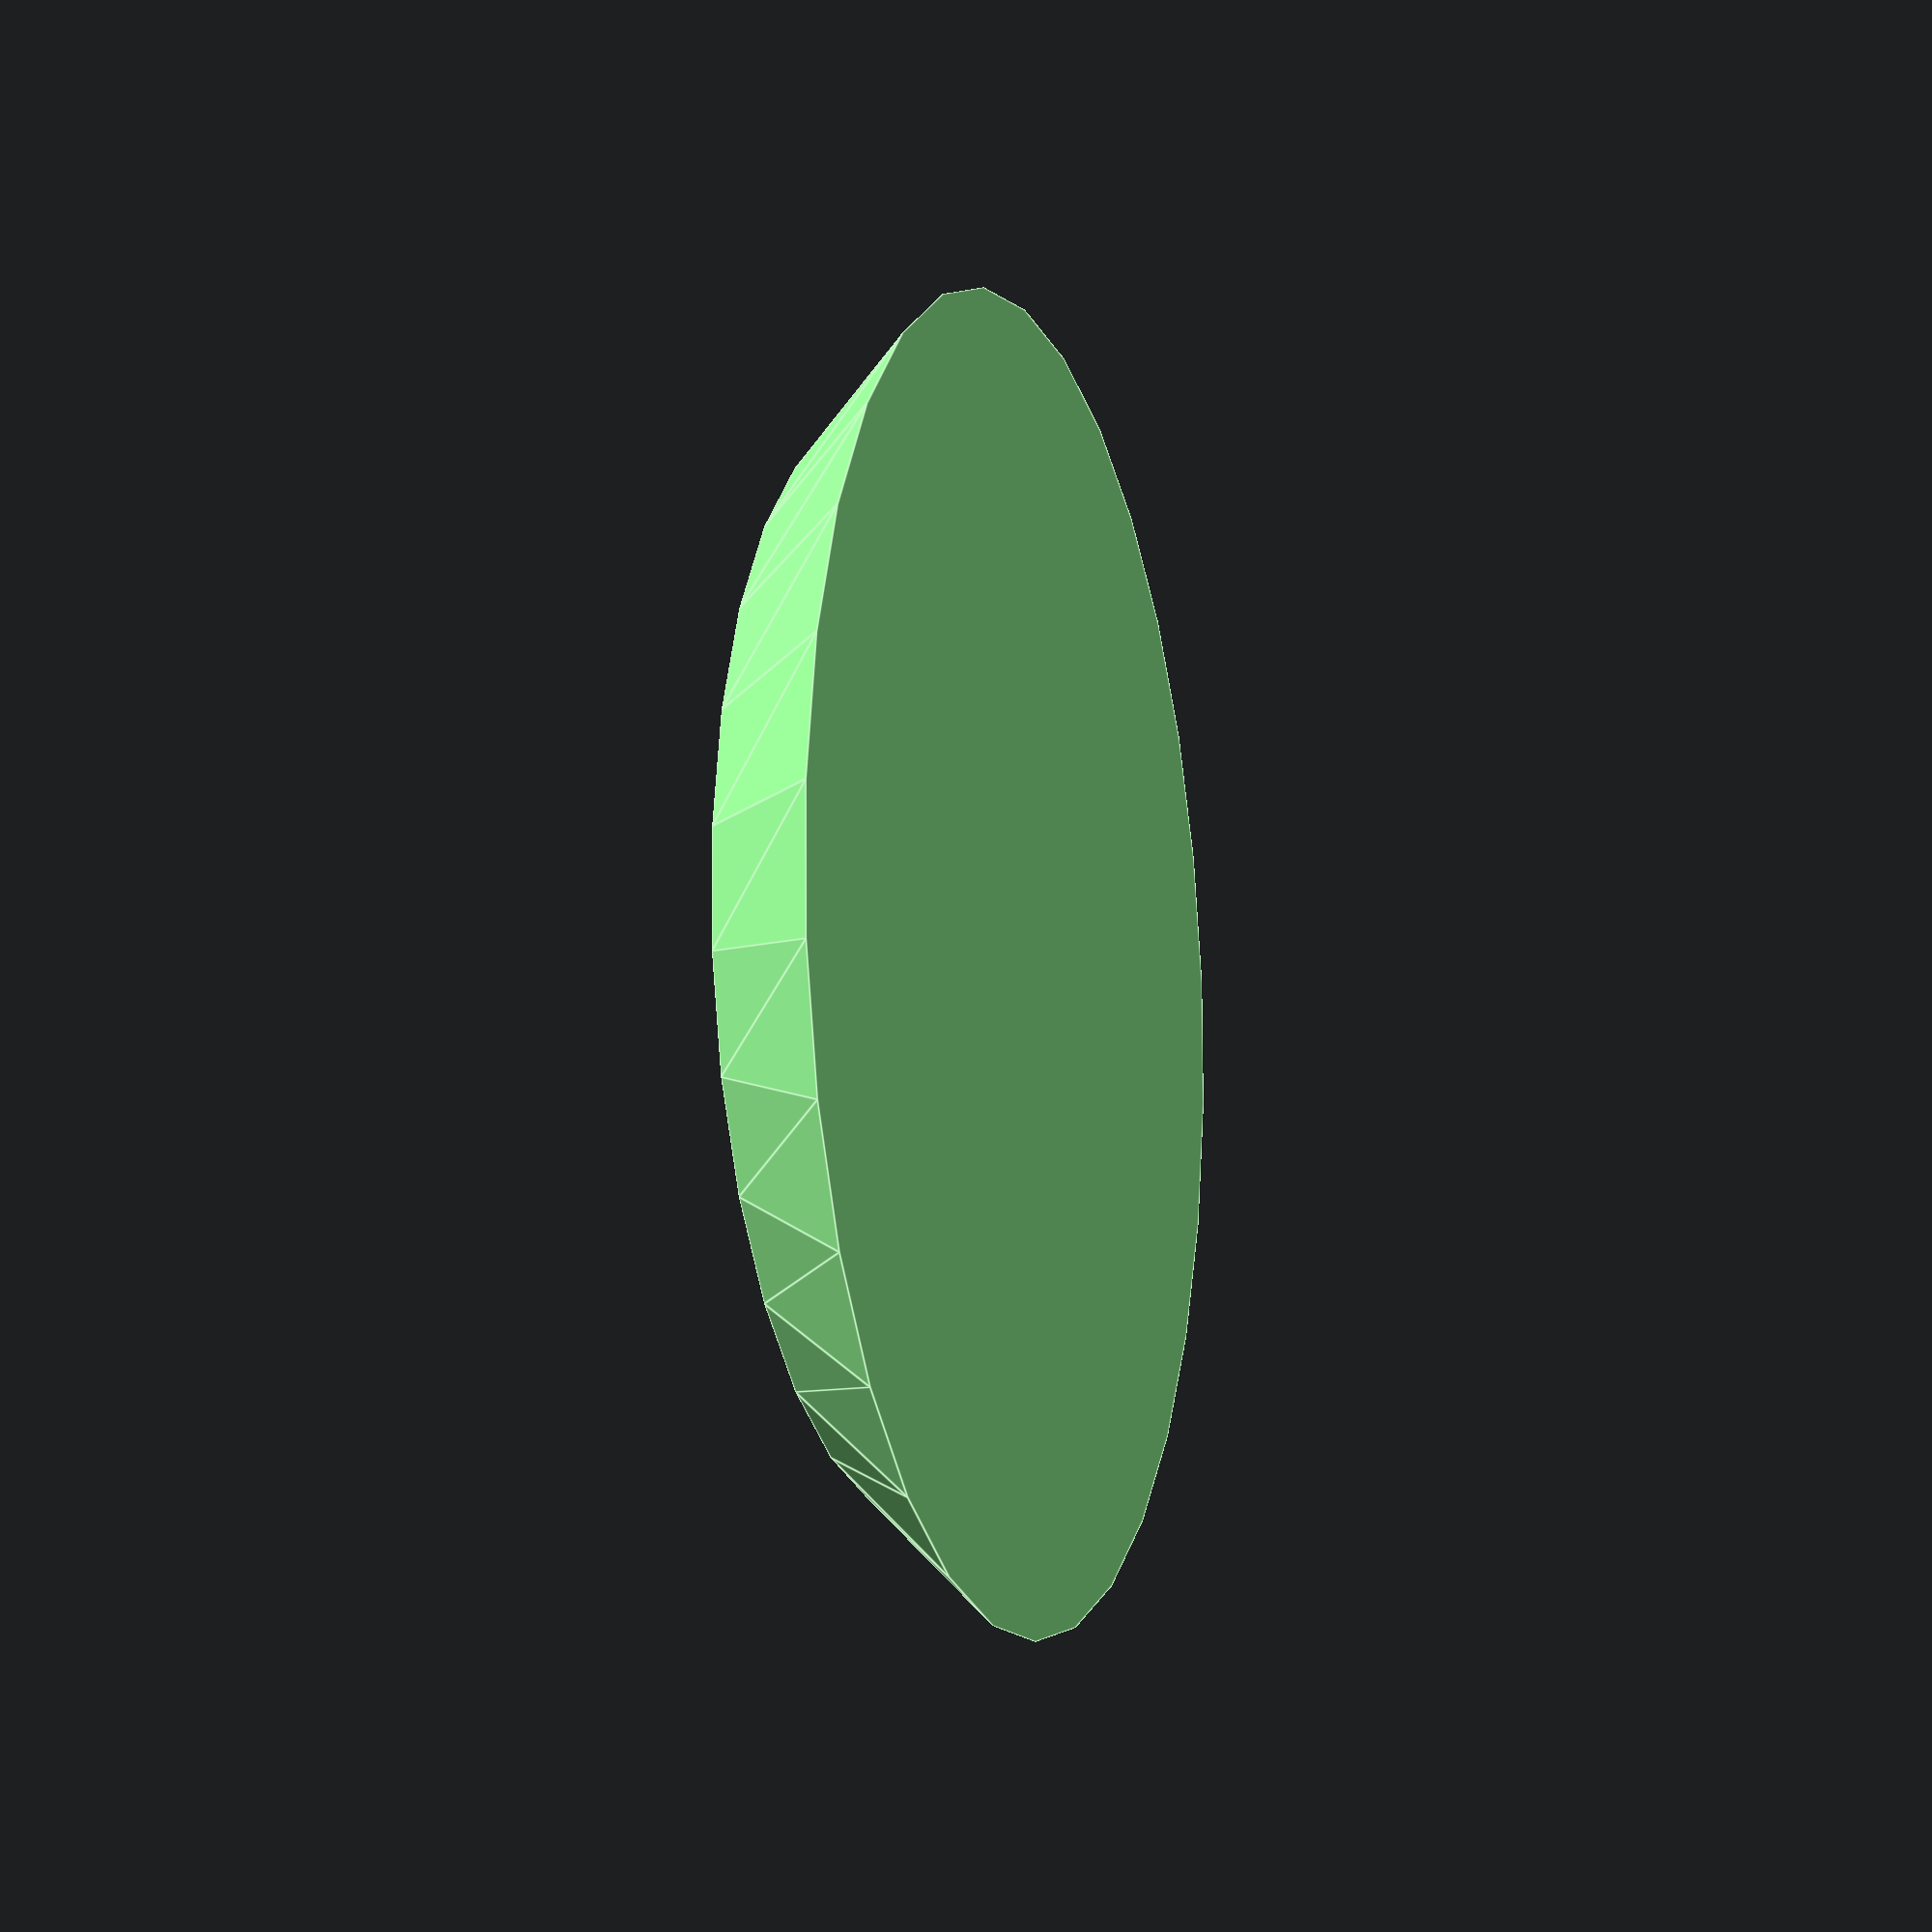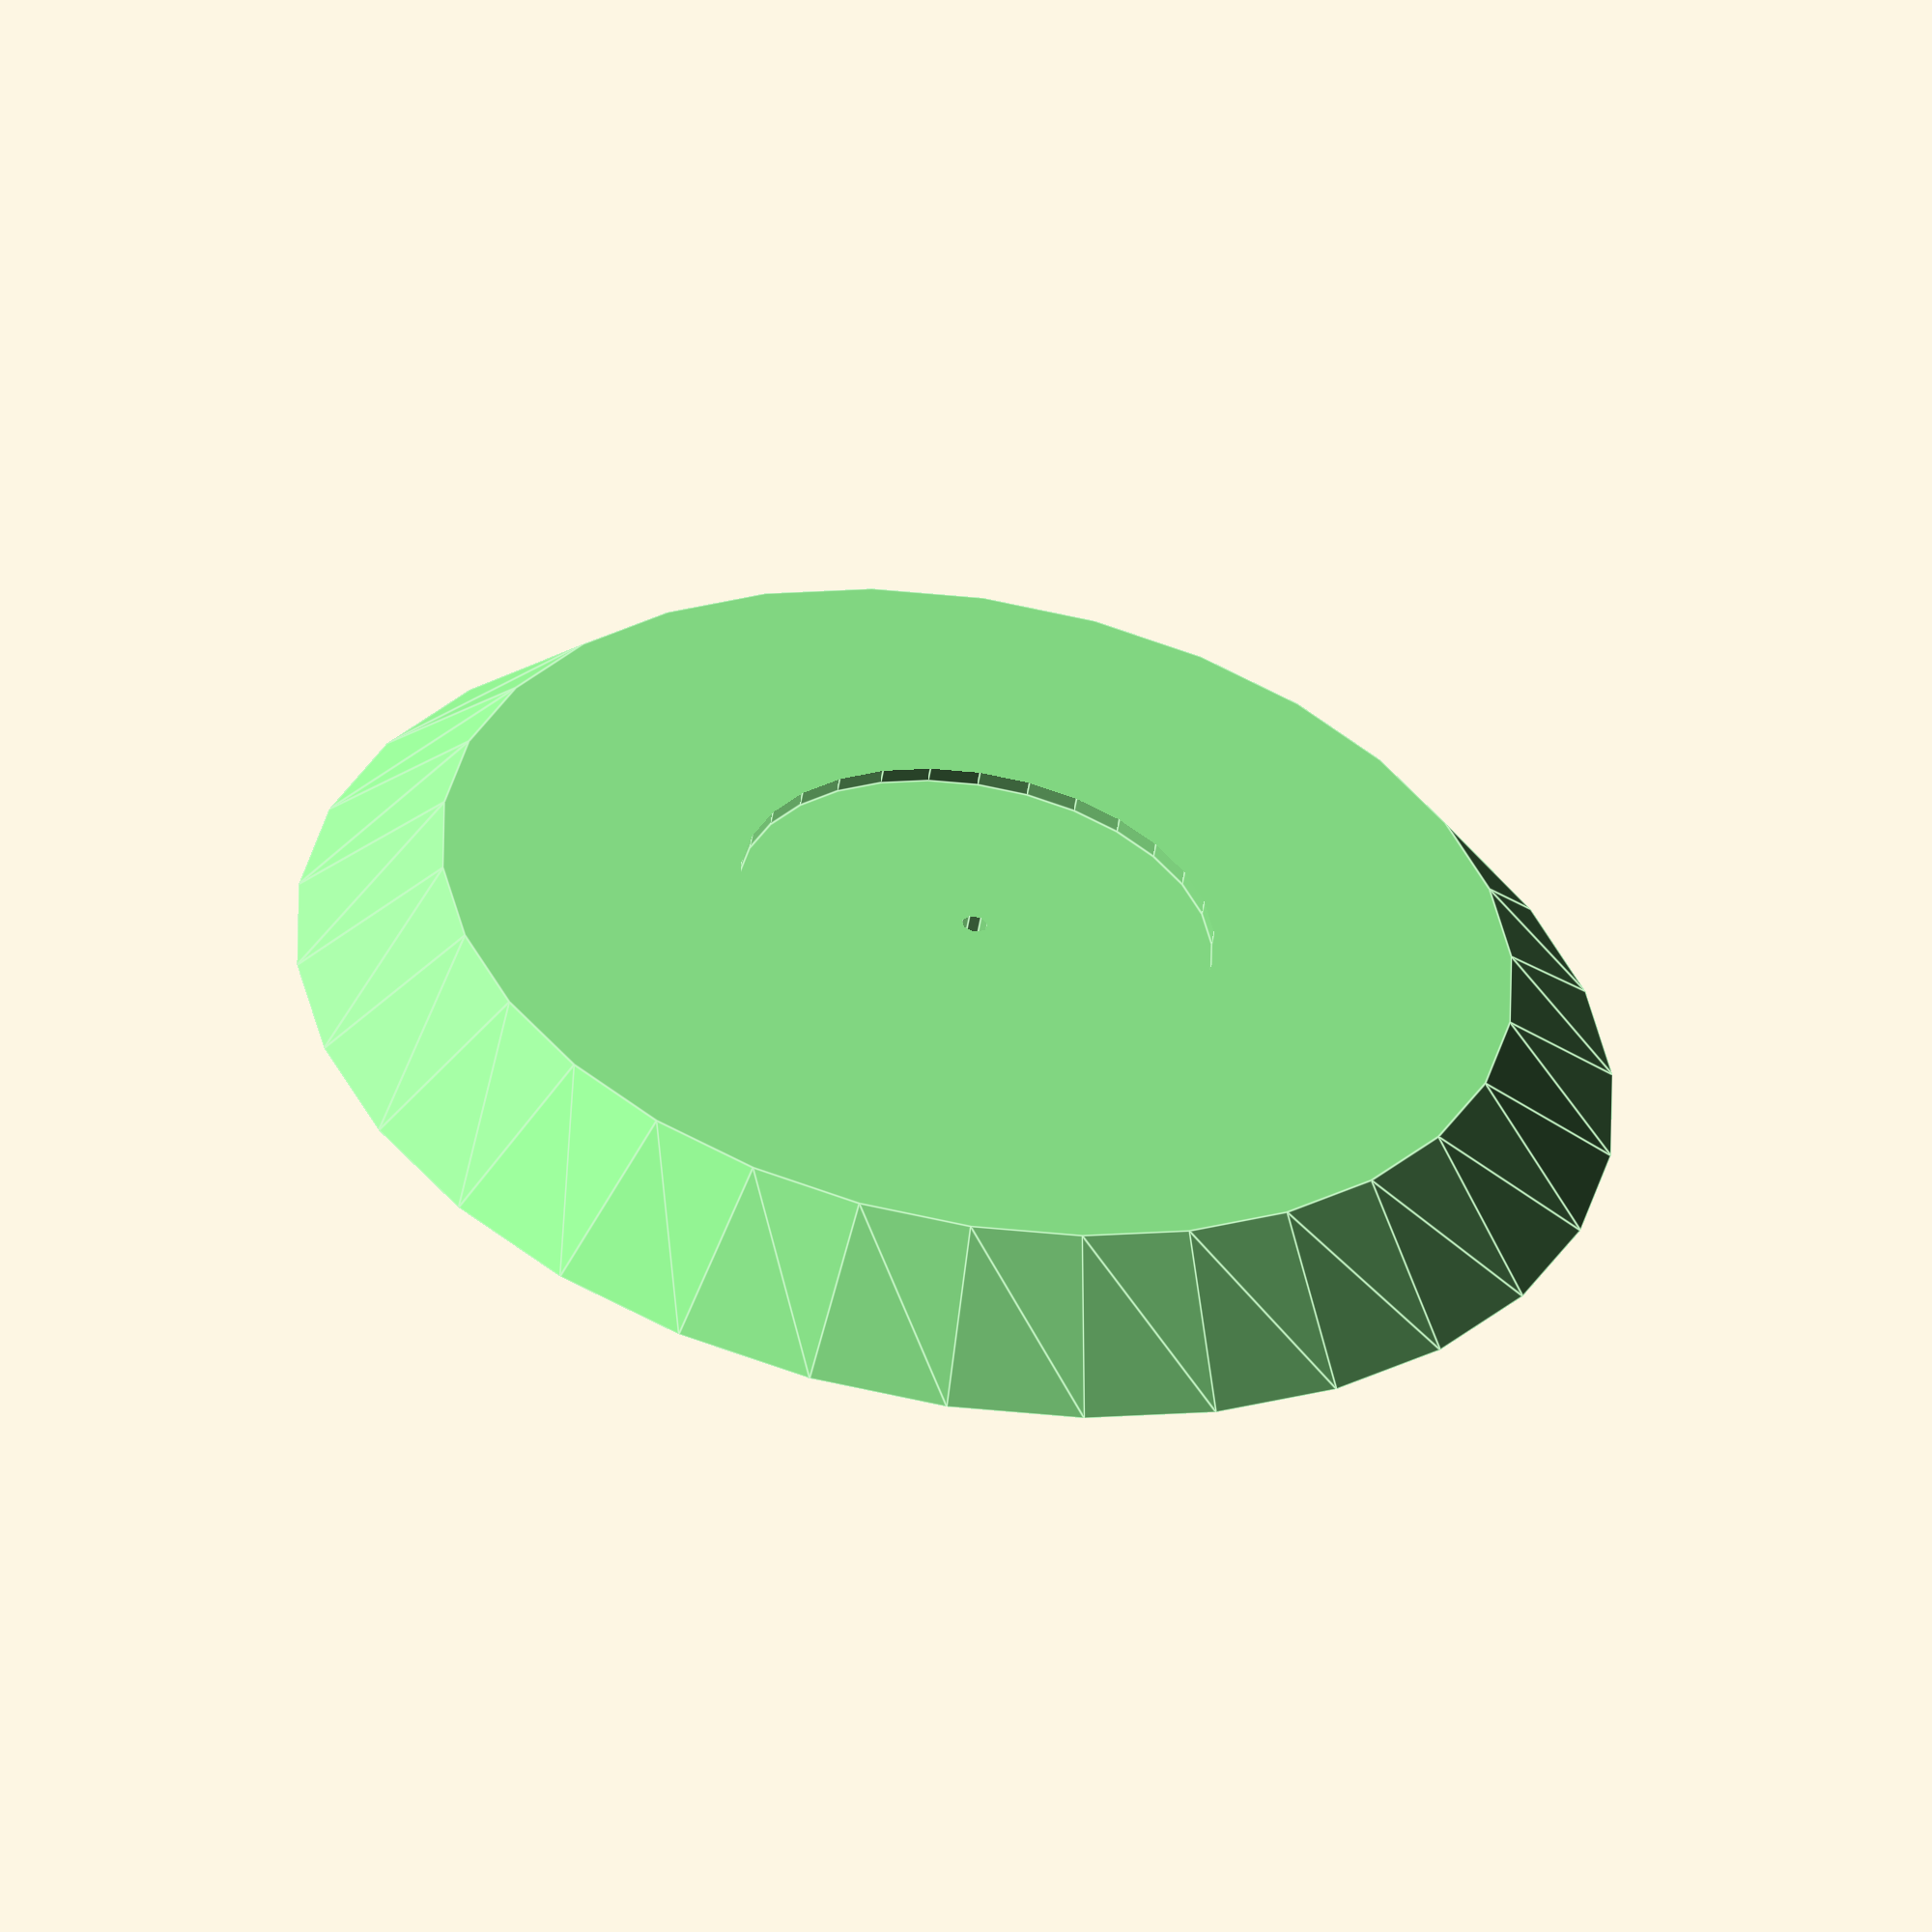
<openscad>
module paperMount(){
	width = 10;
	height = 1;
	taperdeg = 20;

	translate([0,0,-height])
	difference(){
		cylinder(h=height, d1=width, d2 = width - 2 * height * cos(taperdeg), center=false); //Marker for center
		translate([0,0,height/2]) cylinder(h=height, d=.2);
		translate([0,0,height-.1]) pinHole();
	}
}

axleD = 3;

clipHeight = .8;
clipRadius = 1.5;

module separatePin(axleLen = 3){
	rotate([180]) translate([0,0,-axleLen]){
		cylinder(h=axleLen, d=axleD);
		cylinder(h=clipHeight, d=axleD+2*clipRadius);
	}
}

module pinHole(axleLen = 3){
	rotate([180]) translate([0,0,-axleLen]){
		cylinder(h=axleLen + .01, d=axleD + 2*wiggle);
		translate([0,0,-.01]) cylinder(h=clipHeight + wiggle+.01, d=axleD+2*clipRadius + 2*wiggle);
	}
}

wiggle = .3;



$fs = .1;

color("lightgreen") {
	//	pivot(2);
	paperMount();
}
*color("lightgreen") translate([13,0]) {
	//	pivot(1);
	paperMount(axleLen=1);
}

*rotate([180]){
	separatePin();
	//	#pinHole();
}

// module peg(axleLen){ //peg, including clip
	// 	cylinder(d = axleD, h = axleLen);
	
	// 	clipHeight = .3;
	// 	clipRadius = .5;
	// 	translate([0,0,axleLen]) 
	// 	cylinder(h=clipHeight, d1=clipOuterD, d2=axleD);

	// 	clipOuterD = axleD+2*clipRadius;

	// 	printangle = 60;

	// 	translate([0,0,axleLen]) mirror([0,0,1]) cylinder(d1 = clipOuterD ,d2 = axleD, h = cos(printangle) * (clipOuterD - axleD));
	// }

	// module pivot(axleLen = 3){
		// 	difference(){ //Peg with slot
			// 		peg(axleLen);

			// 		sliceWidth = 2;
			// 		cube([100, sliceWidth, 100], center = true);
			// 	}
			// }


</openscad>
<views>
elev=9.3 azim=283.1 roll=107.7 proj=p view=edges
elev=54.6 azim=246.7 roll=350.4 proj=o view=edges
</views>
